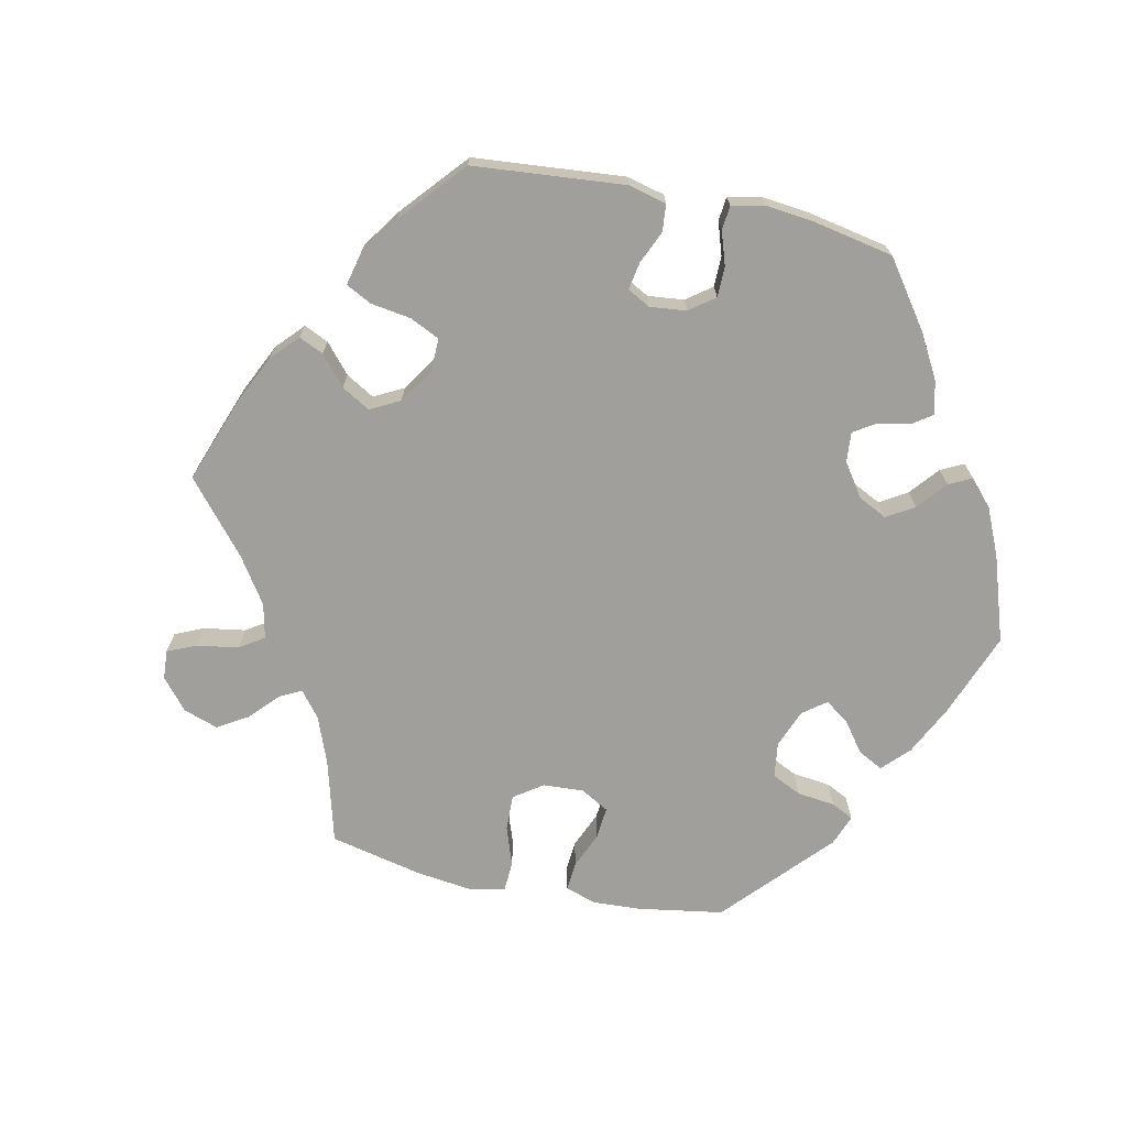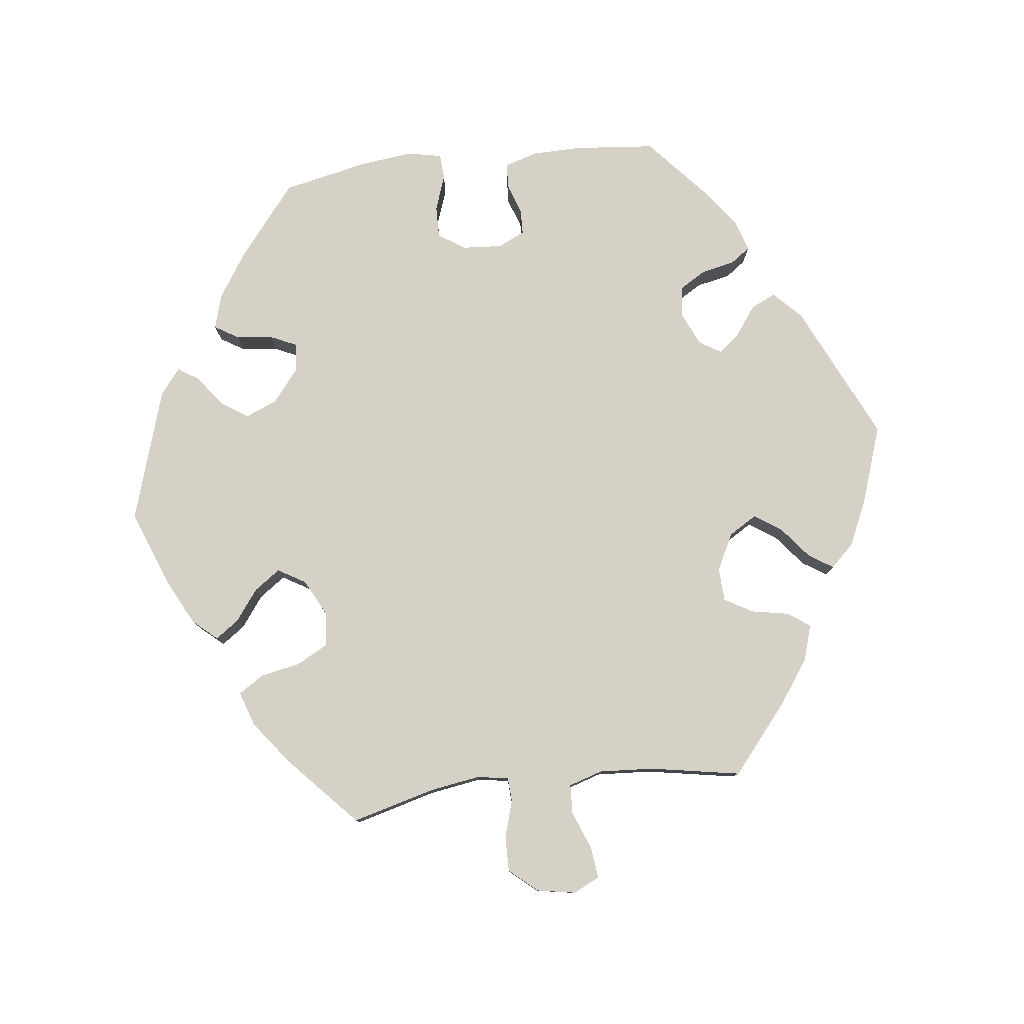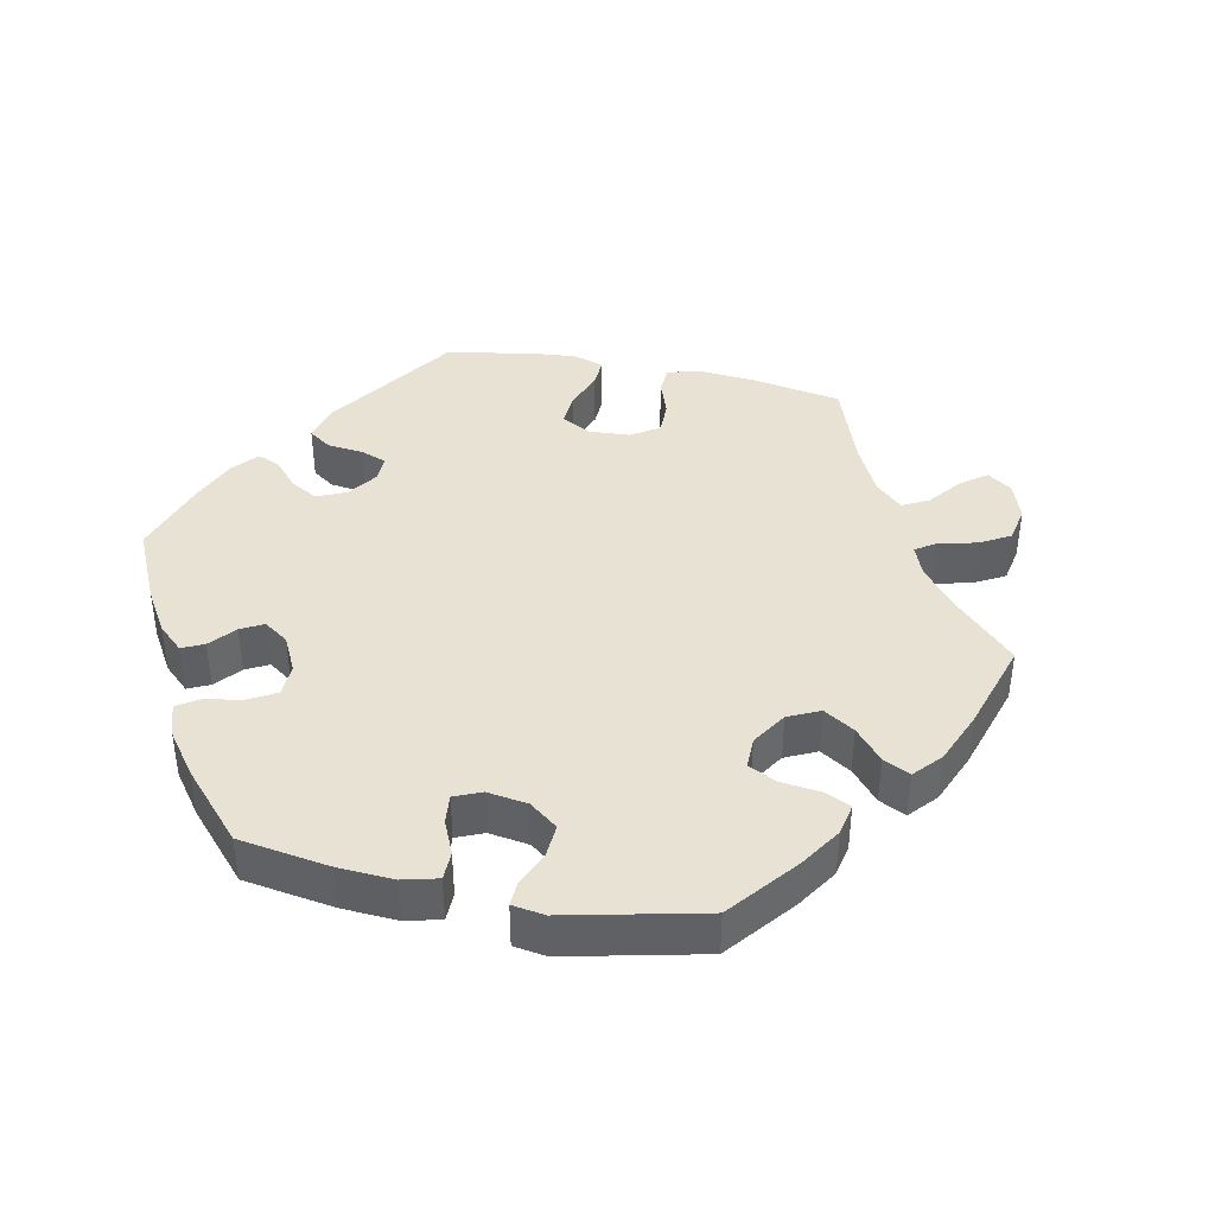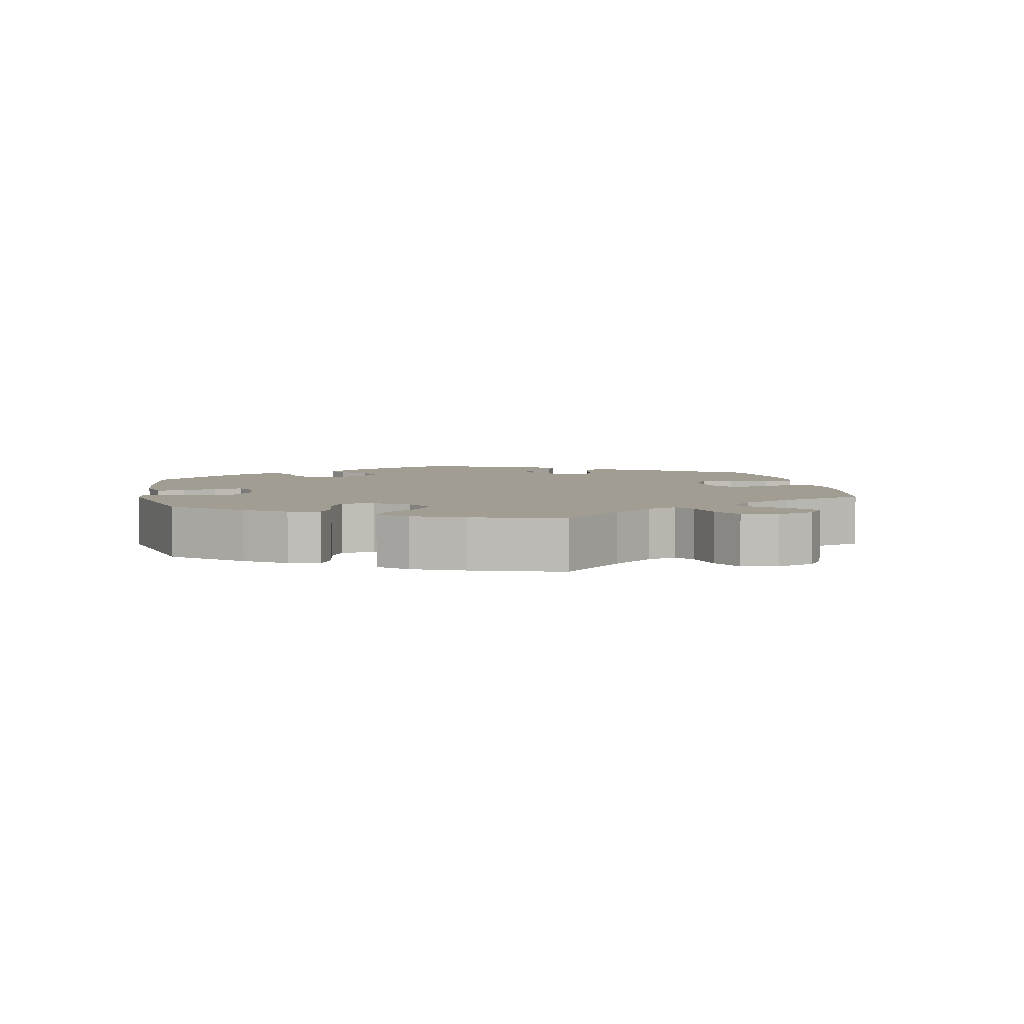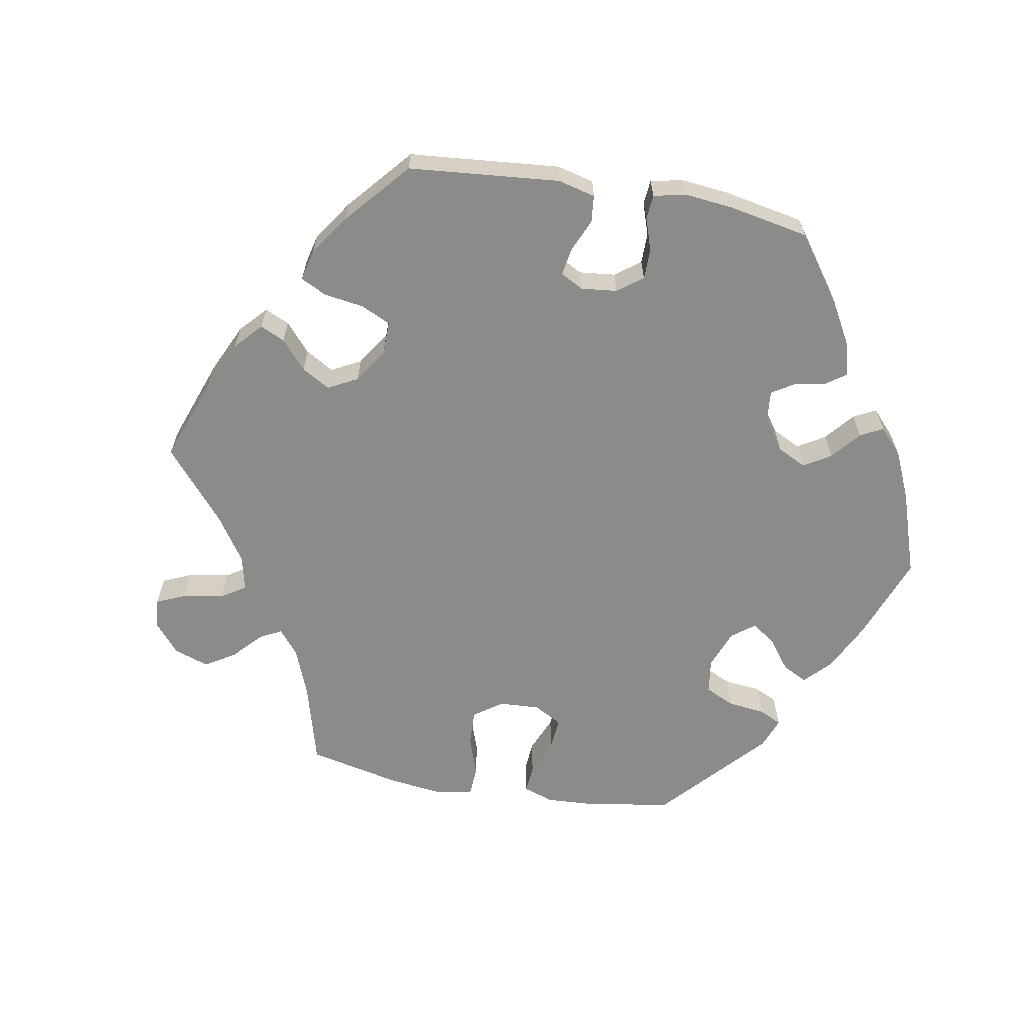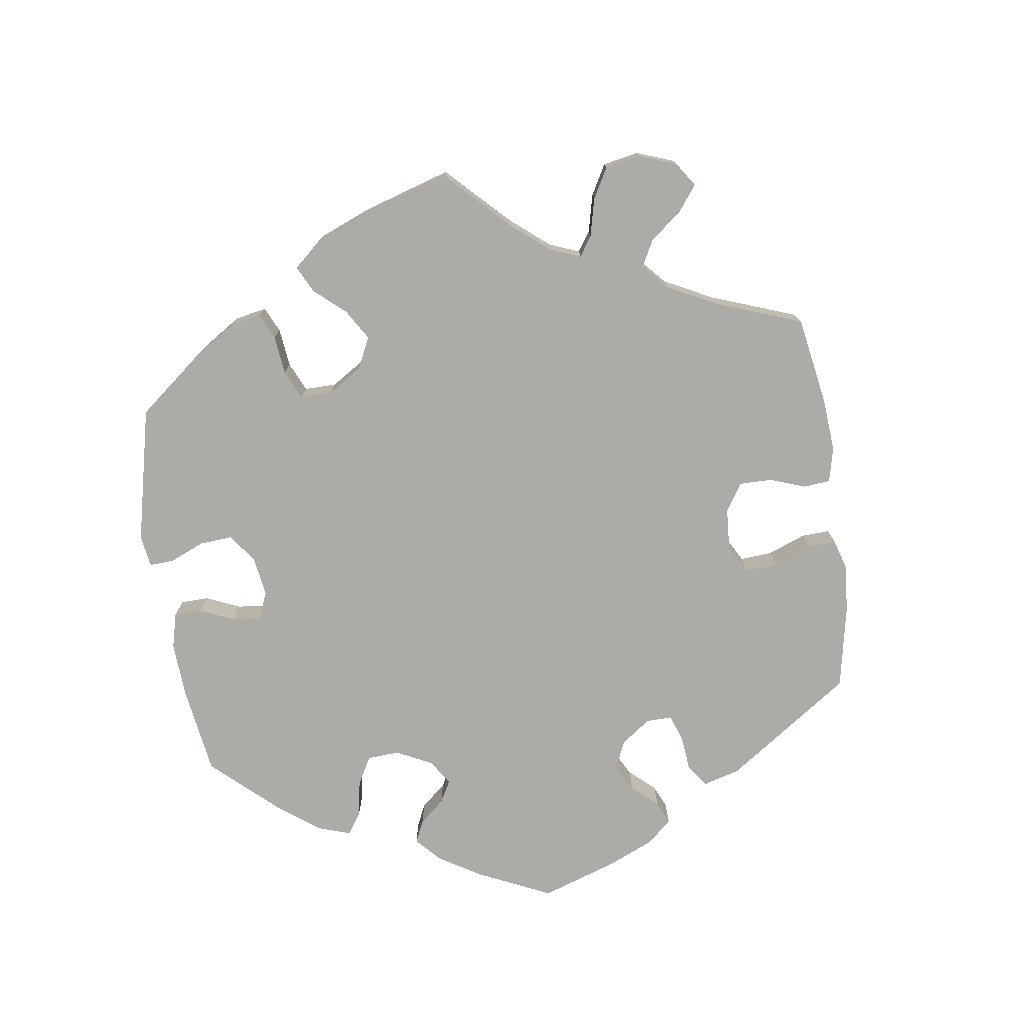
<metadata>
{"format":"obj","ext":"obj","renderer":"f3d","projection":"perspective","resolution":1024,"background":"white","views":[{"elev":-71.2,"azim":18.0,"up":"+Y"},{"elev":79.2,"azim":-96.9,"up":"+Y"},{"elev":40.9,"azim":161.5,"up":"+Y"},{"elev":4.7,"azim":-131.0,"up":"+Y"},{"elev":-63.7,"azim":20.1,"up":"+Y"},{"elev":-76.4,"azim":-112.1,"up":"+Y"}]}
</metadata>
<code>
v -0.112 0.07 -0.535
v -0.173 0.07 -0.504
v -0.203 0.07 -0.47
v -0.18 0.07 -0.437
v -0.136 0.07 -0.404
v -0.11 0.07 -0.367
v -0.133 0.07 -0.328
v -0.184 0.07 -0.302
v -0.233 0.07 -0.306
v -0.257 0.07 -0.351
v -0.268 0.07 -0.408
v -0.291 0.07 -0.443
v -0.34 0.07 -0.427
v -0.403 0.07 -0.379
v -0.501 0.07 -0.289
v -0.47 0.07 -0.172
v -0.459 0.07 -0.101
v -0.466 0.07 -0.056
v -0.5 0.07 -0.054
v -0.553 0.07 -0.07
v -0.602 0.07 -0.071
v -0.636 0.07 -0.032
v -0.646 0.07 0.023
v -0.628 0.07 0.06
v -0.584 0.07 0.055
v -0.529 0.07 0.034
v -0.488 0.07 0.036
v -0.473 0.07 0.084
v -0.478 0.07 0.161
v -0.501 0.07 0.289
v -0.403 0.07 0.371
v -0.341 0.07 0.414
v -0.292 0.07 0.429
v -0.27 0.07 0.398
v -0.26 0.07 0.345
v -0.237 0.07 0.305
v -0.19 0.07 0.303
v -0.138 0.07 0.329
v -0.114 0.07 0.369
v -0.14 0.07 0.407
v -0.185 0.07 0.443
v -0.207 0.07 0.477
v -0.176 0.07 0.51
v -0.114 0.07 0.539
v -0.001 0.07 0.578
v 0.194 0.07 0.487
v 0.233 0.07 0.449
v 0.217 0.07 0.414
v 0.176 0.07 0.384
v 0.151 0.07 0.354
v 0.17 0.07 0.323
v 0.217 0.07 0.302
v 0.261 0.07 0.307
v 0.283 0.07 0.344
v 0.293 0.07 0.392
v 0.313 0.07 0.42
v 0.357 0.07 0.406
v 0.413 0.07 0.365
v 0.5 0.07 0.289
v 0.511 0.07 0.175
v 0.51 0.07 0.105
v 0.496 0.07 0.059
v 0.462 0.07 0.056
v 0.418 0.07 0.071
v 0.382 0.07 0.07
v 0.364 0.07 0.032
v 0.368 0.07 -0.024
v 0.393 0.07 -0.062
v 0.438 0.07 -0.061
v 0.488 0.07 -0.043
v 0.524 0.07 -0.045
v 0.534 0.07 -0.093
v 0.526 0.07 -0.166
v 0.5 0.07 -0.289
v 0.4 0.07 -0.37
v 0.335 0.07 -0.413
v 0.286 0.07 -0.427
v 0.265 0.07 -0.393
v 0.259 0.07 -0.341
v 0.242 0.07 -0.304
v 0.201 0.07 -0.309
v 0.156 0.07 -0.345
v 0.137 0.07 -0.391
v 0.163 0.07 -0.429
v 0.206 0.07 -0.461
v 0.225 0.07 -0.49
v 0.189 0.07 -0.519
v 0.001 0.07 -0.578
v -0.112 0 -0.535
v -0.173 0 -0.504
v -0.203 0 -0.47
v -0.18 0 -0.437
v -0.136 0 -0.404
v -0.11 0 -0.367
v -0.133 0 -0.328
v -0.184 0 -0.302
v -0.233 0 -0.306
v -0.257 0 -0.351
v -0.268 0 -0.408
v -0.291 0 -0.443
v -0.34 0 -0.427
v -0.403 0 -0.379
v -0.501 0 -0.289
v -0.47 0 -0.172
v -0.459 0 -0.101
v -0.466 0 -0.056
v -0.5 0 -0.054
v -0.553 0 -0.07
v -0.602 0 -0.071
v -0.636 0 -0.032
v -0.646 0 0.023
v -0.628 0 0.06
v -0.584 0 0.055
v -0.529 0 0.034
v -0.488 0 0.036
v -0.473 0 0.084
v -0.478 0 0.161
v -0.501 0 0.289
v -0.403 0 0.371
v -0.341 0 0.414
v -0.292 0 0.429
v -0.27 0 0.398
v -0.26 0 0.345
v -0.237 0 0.305
v -0.19 0 0.303
v -0.138 0 0.329
v -0.114 0 0.369
v -0.14 0 0.407
v -0.185 0 0.443
v -0.207 0 0.477
v -0.176 0 0.51
v -0.114 0 0.539
v -0.001 0 0.578
v 0.194 0 0.487
v 0.233 0 0.449
v 0.217 0 0.414
v 0.176 0 0.384
v 0.151 0 0.354
v 0.17 0 0.323
v 0.217 0 0.302
v 0.261 0 0.307
v 0.283 0 0.344
v 0.293 0 0.392
v 0.313 0 0.42
v 0.357 0 0.406
v 0.413 0 0.365
v 0.5 0 0.289
v 0.511 0 0.175
v 0.51 0 0.105
v 0.496 0 0.059
v 0.462 0 0.056
v 0.418 0 0.071
v 0.382 0 0.07
v 0.364 0 0.032
v 0.368 0 -0.024
v 0.393 0 -0.062
v 0.438 0 -0.061
v 0.488 0 -0.043
v 0.524 0 -0.045
v 0.534 0 -0.093
v 0.526 0 -0.166
v 0.5 0 -0.289
v 0.4 0 -0.37
v 0.335 0 -0.413
v 0.286 0 -0.427
v 0.265 0 -0.393
v 0.259 0 -0.341
v 0.242 0 -0.304
v 0.201 0 -0.309
v 0.156 0 -0.345
v 0.137 0 -0.391
v 0.163 0 -0.429
v 0.206 0 -0.461
v 0.225 0 -0.49
v 0.189 0 -0.519
v 0.001 0 -0.578
f 84 85 86 87
f 83 84 87 88
f 82 83 88 1
f 76 77 78 79
f 76 79 80
f 75 76 80
f 74 75 80
f 73 74 80
f 72 73 80 81
f 69 70 71 72
f 68 69 72 81
f 61 62 63 64
f 61 64 65
f 60 61 65
f 59 60 65
f 58 59 65
f 57 58 65 66
f 54 55 56 57
f 53 54 57 66
f 46 47 48 49
f 46 49 50
f 45 46 50
f 44 45 50 51
f 40 41 42 43
f 39 40 43 44
f 32 33 34 35
f 32 35 36
f 29 30 31 32
f 28 29 32 36
f 27 28 36 37
f 23 24 25 26
f 23 26 27
f 22 23 27
f 19 20 21 22
f 18 19 22 27
f 13 14 15 16
f 13 16 17
f 10 11 12 13
f 9 10 13 17
f 8 9 17 18
f 2 3 4 5
f 2 5 6
f 1 2 6
f 82 1 6
f 67 68 81 82
f 67 82 6 7
f 52 53 66 67
f 51 52 67 7
f 39 44 51
f 38 39 51 7
f 18 27 37 38
f 7 8 18 38
f 175 174 173 172
f 176 175 172 171
f 89 176 171 170
f 167 166 165 164
f 168 167 164
f 168 164 163
f 168 163 162
f 168 162 161
f 169 168 161 160
f 160 159 158 157
f 169 160 157 156
f 152 151 150 149
f 153 152 149
f 153 149 148
f 153 148 147
f 153 147 146
f 154 153 146 145
f 145 144 143 142
f 154 145 142 141
f 137 136 135 134
f 138 137 134
f 138 134 133
f 139 138 133 132
f 131 130 129 128
f 132 131 128 127
f 123 122 121 120
f 124 123 120
f 120 119 118 117
f 124 120 117 116
f 125 124 116 115
f 114 113 112 111
f 115 114 111
f 115 111 110
f 110 109 108 107
f 115 110 107 106
f 104 103 102 101
f 105 104 101
f 101 100 99 98
f 105 101 98 97
f 106 105 97 96
f 93 92 91 90
f 94 93 90
f 94 90 89
f 94 89 170
f 170 169 156 155
f 95 94 170 155
f 155 154 141 140
f 95 155 140 139
f 139 132 127
f 95 139 127 126
f 126 125 115 106
f 126 106 96 95
f 1 89 90 2
f 2 90 91 3
f 3 91 92 4
f 4 92 93 5
f 5 93 94 6
f 6 94 95 7
f 7 95 96 8
f 8 96 97 9
f 9 97 98 10
f 10 98 99 11
f 11 99 100 12
f 12 100 101 13
f 13 101 102 14
f 14 102 103 15
f 15 103 104 16
f 16 104 105 17
f 17 105 106 18
f 18 106 107 19
f 19 107 108 20
f 20 108 109 21
f 21 109 110 22
f 22 110 111 23
f 23 111 112 24
f 24 112 113 25
f 25 113 114 26
f 26 114 115 27
f 27 115 116 28
f 28 116 117 29
f 29 117 118 30
f 30 118 119 31
f 31 119 120 32
f 32 120 121 33
f 33 121 122 34
f 34 122 123 35
f 35 123 124 36
f 36 124 125 37
f 37 125 126 38
f 38 126 127 39
f 39 127 128 40
f 40 128 129 41
f 41 129 130 42
f 42 130 131 43
f 43 131 132 44
f 44 132 133 45
f 45 133 134 46
f 46 134 135 47
f 47 135 136 48
f 48 136 137 49
f 49 137 138 50
f 50 138 139 51
f 51 139 140 52
f 52 140 141 53
f 53 141 142 54
f 54 142 143 55
f 55 143 144 56
f 56 144 145 57
f 57 145 146 58
f 58 146 147 59
f 59 147 148 60
f 60 148 149 61
f 61 149 150 62
f 62 150 151 63
f 63 151 152 64
f 64 152 153 65
f 65 153 154 66
f 66 154 155 67
f 67 155 156 68
f 68 156 157 69
f 69 157 158 70
f 70 158 159 71
f 71 159 160 72
f 72 160 161 73
f 73 161 162 74
f 74 162 163 75
f 75 163 164 76
f 76 164 165 77
f 77 165 166 78
f 78 166 167 79
f 79 167 168 80
f 80 168 169 81
f 81 169 170 82
f 82 170 171 83
f 83 171 172 84
f 84 172 173 85
f 85 173 174 86
f 86 174 175 87
f 87 175 176 88
f 88 176 89 1

</code>
